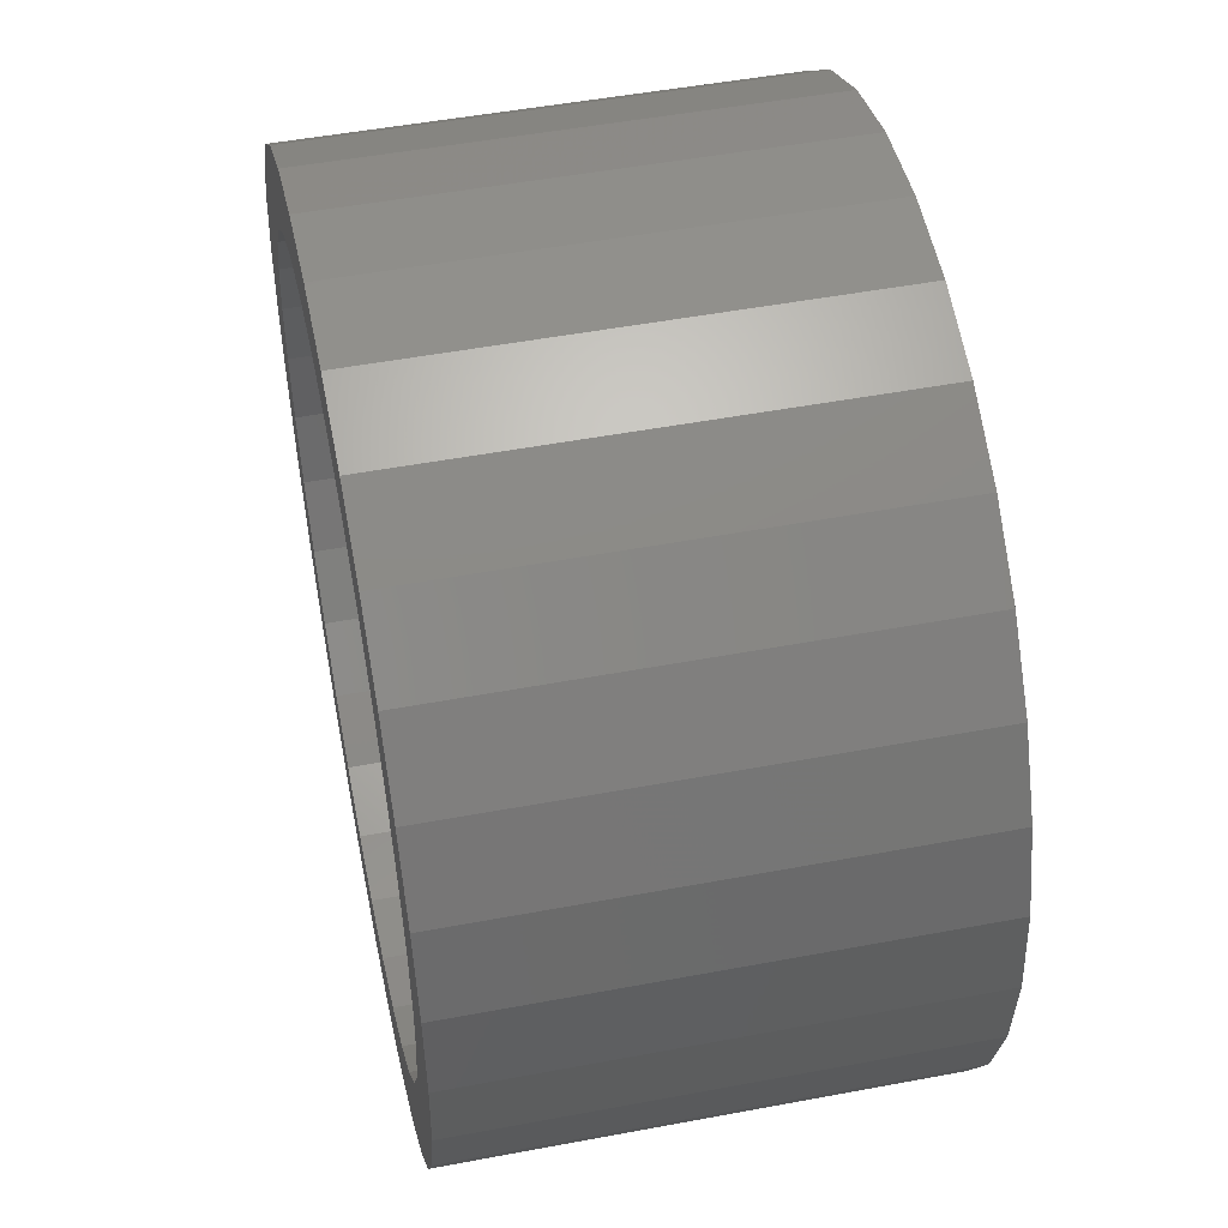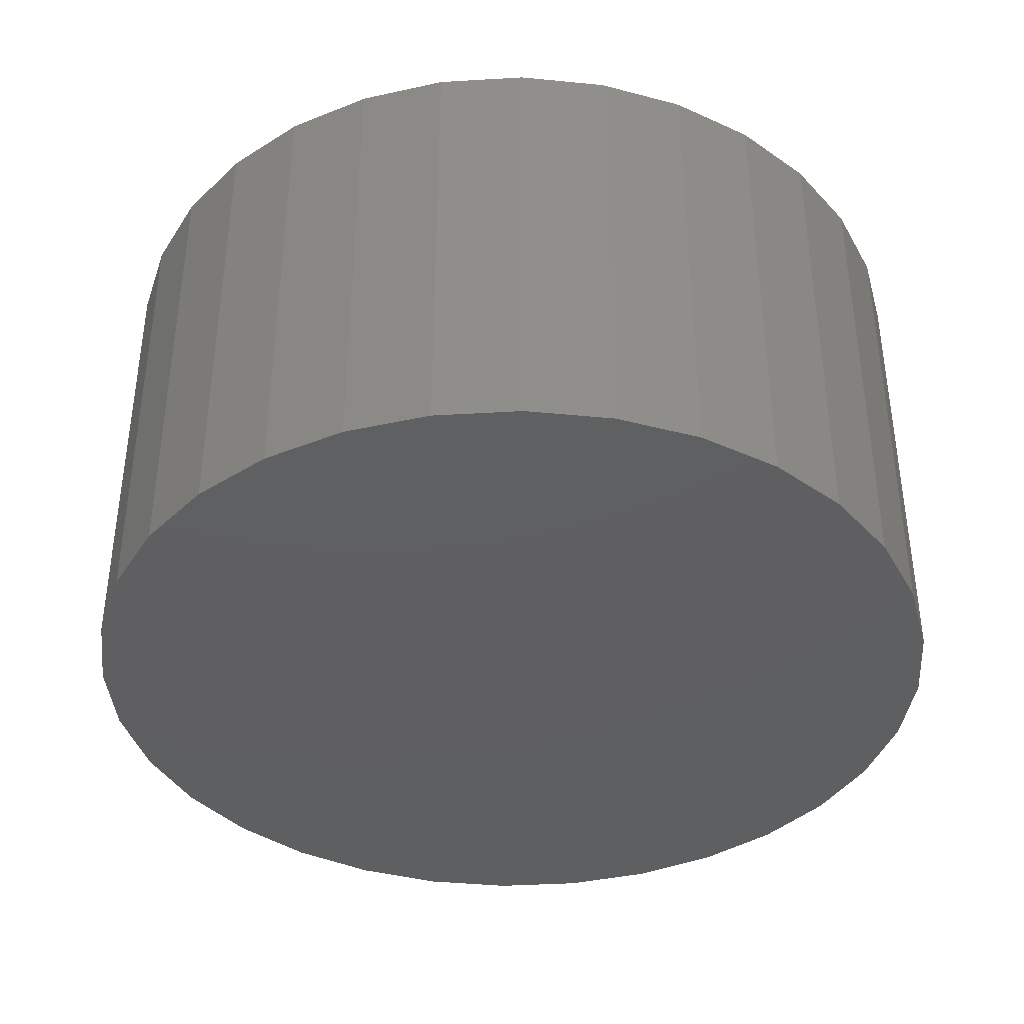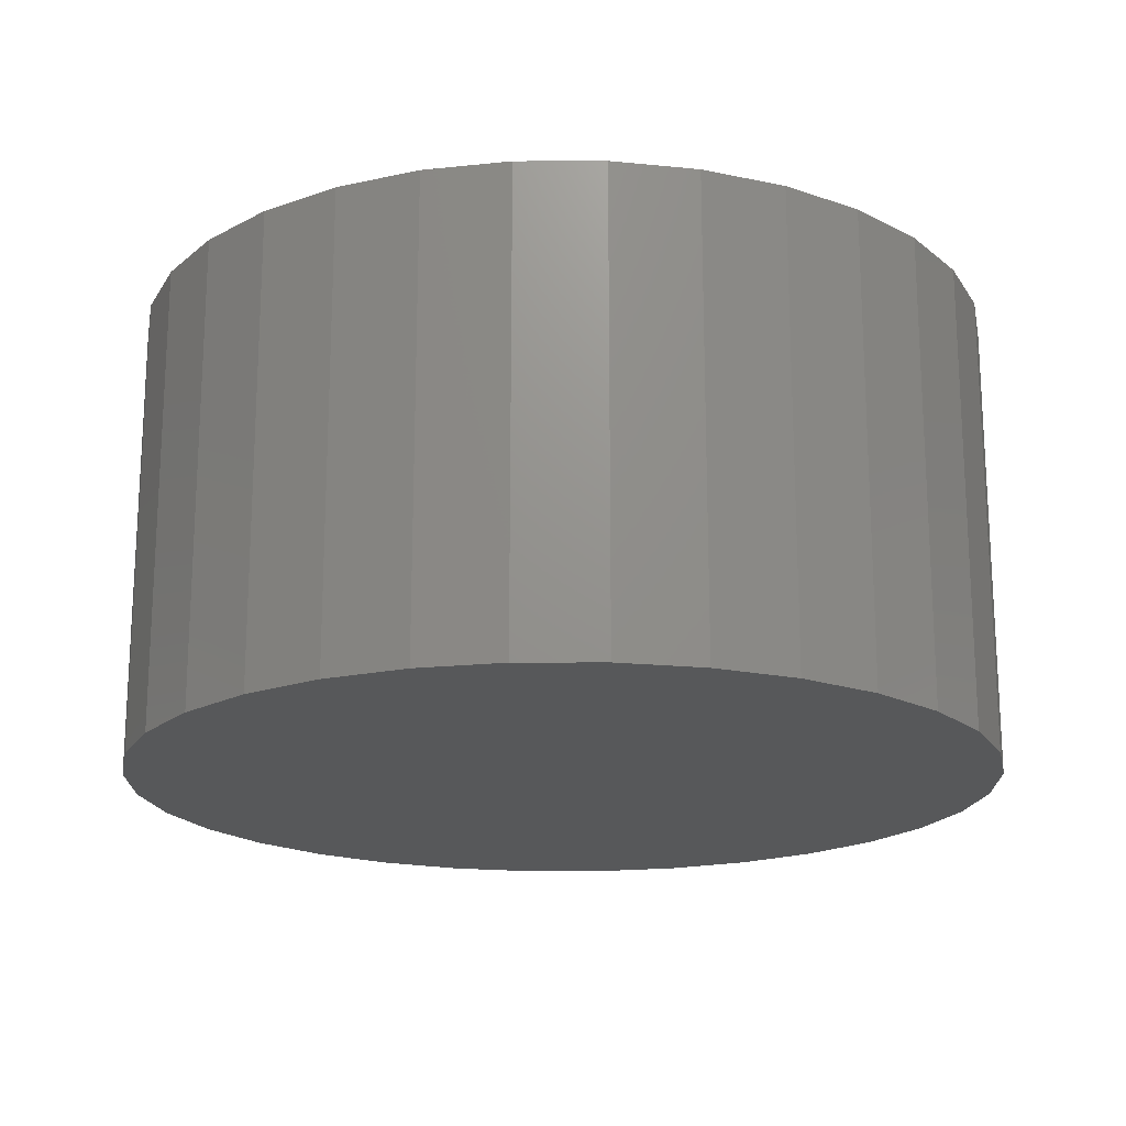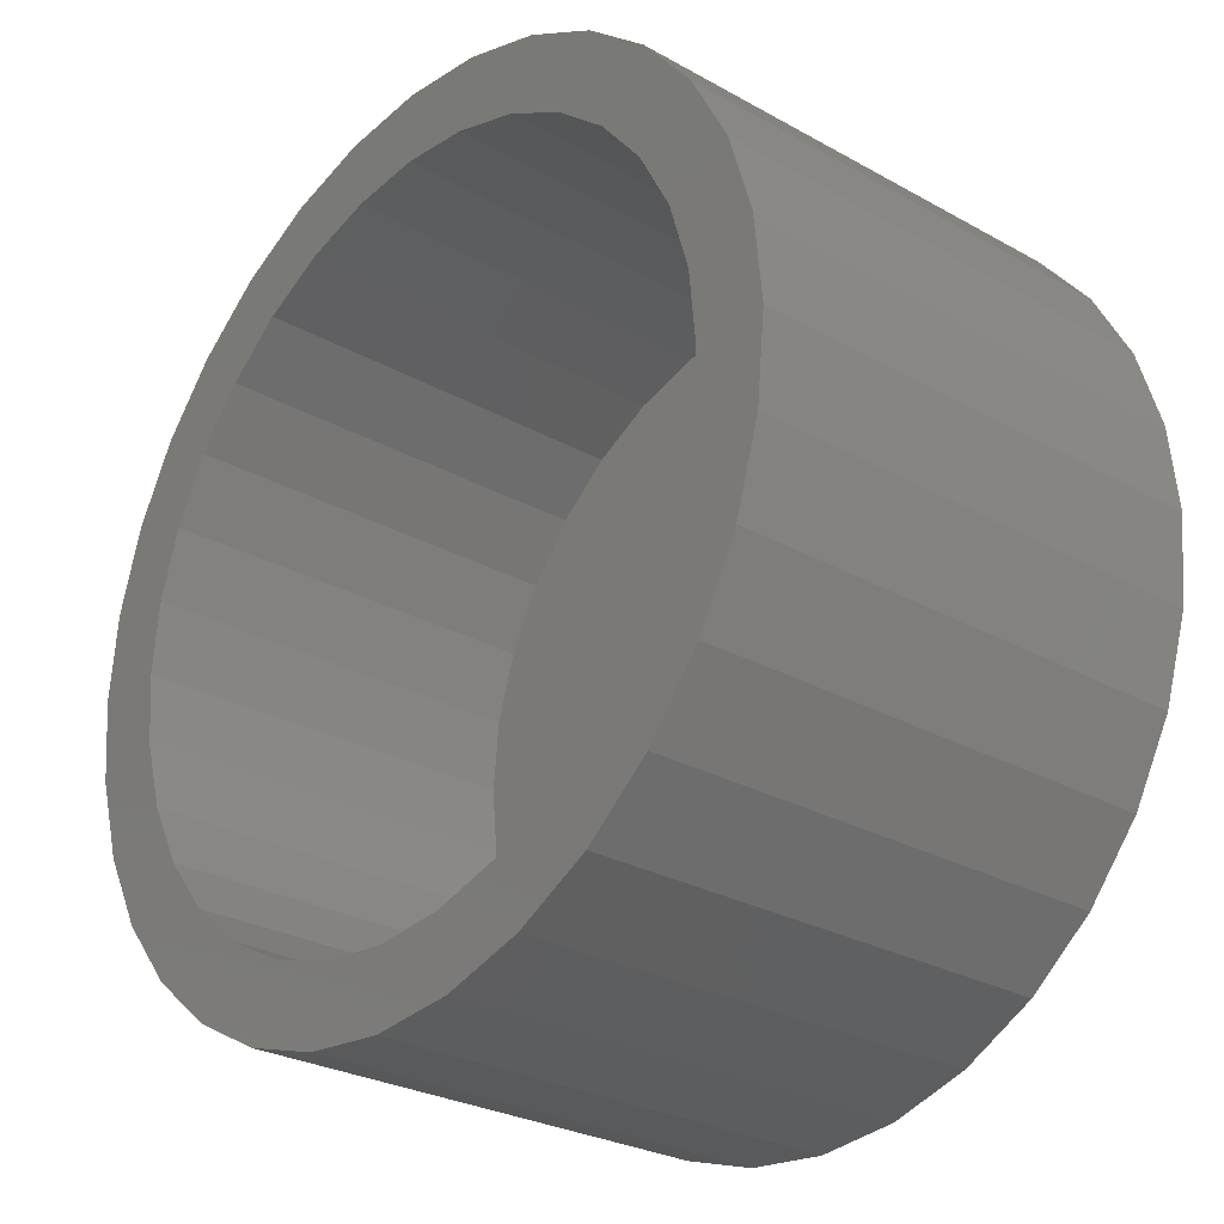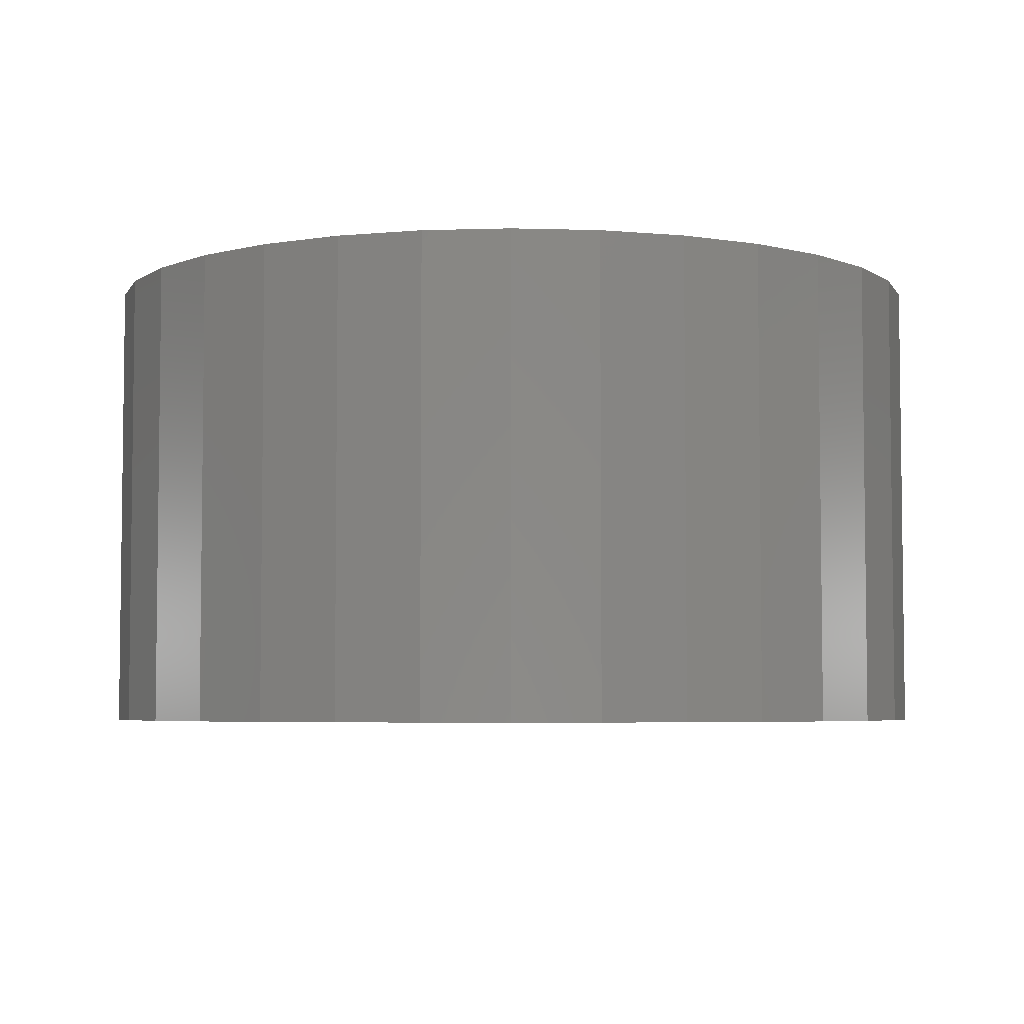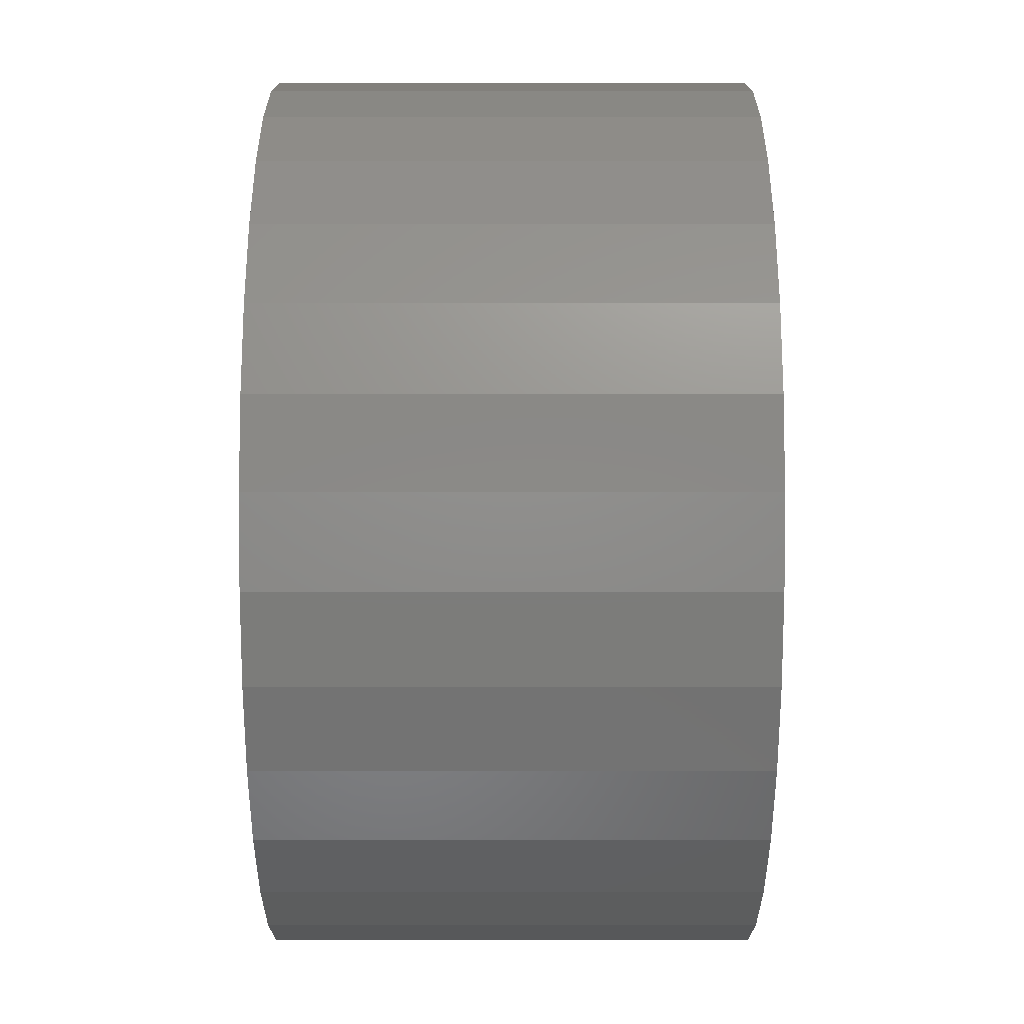
<metadata>
{"format":"stl","ext":"stl","renderer":"f3d","projection":"perspective","resolution":1024,"background":"white","views":[{"elev":49.9,"azim":-101.7,"up":"+Z"},{"elev":-39.0,"azim":156.1,"up":"+Y"},{"elev":-18.6,"azim":-140.3,"up":"+Y"},{"elev":-27.3,"azim":-130.9,"up":"+Z"},{"elev":-4.8,"azim":-101.1,"up":"+Y"},{"elev":-24.7,"azim":90.0,"up":"+Z"}]}
</metadata>
<code>
# stl→obj: 128 verts, 252 faces
v -0.01585 1.55e-16 0.5113
v 0.002632 1.562e-16 0.5132
v 0.002632 1.476e-16 0.4975
v -0.03362 1.534e-16 0.5059
v -0.04132 1.436e-16 0.4842
v -0.06436 1.494e-16 0.4854
v -0.02764 1.452e-16 0.4915
v -0.05331 1.419e-16 0.4744
v -0.07614 1.472e-16 0.4711
v -0.05331 1.295e-16 0.3625
v -0.04132 1.29e-16 0.3526
v -0.06436 1.346e-16 0.3514
v -0.02764 1.29e-16 0.3453
v -0.05 1.34e-16 0.3397
v -0.0128 1.293e-16 0.3408
v 0.02111 1.571e-16 0.5113
v 0.03889 1.574e-16 0.5059
v 0.05526 1.574e-16 0.4972
v 0.01807 1.482e-16 0.496
v 0.03291 1.486e-16 0.4915
v 0.06962 1.569e-16 0.4854
v 0.04658 1.485e-16 0.4842
v 0.05857 1.481e-16 0.4744
v 0.05857 1.357e-16 0.3625
v 0.0814 1.442e-16 0.3658
v 0.06962 1.42e-16 0.3514
v 0.04658 1.339e-16 0.3526
v 0.03291 1.323e-16 0.3453
v 0.05526 1.399e-16 0.3397
v 0.01807 1.31e-16 0.3408
v -0.05 1.515e-16 0.4972
v -0.0128 1.465e-16 0.496
v 0.002632 1.3e-16 0.3393
v 0.03889 1.38e-16 0.3309
v 0.02111 1.364e-16 0.3255
v 0.002632 1.352e-16 0.3237
v -0.01585 1.344e-16 0.3255
v -0.03362 1.34e-16 0.3309
v -0.06315 1.4e-16 0.4624
v -0.07046 1.381e-16 0.4487
v -0.08489 1.449e-16 0.4547
v -0.07496 1.362e-16 0.4339
v -0.09028 1.426e-16 0.4369
v -0.07648 1.344e-16 0.4184
v -0.09211 1.405e-16 0.4184
v -0.07496 1.328e-16 0.403
v -0.09028 1.385e-16 0.3999
v -0.07046 1.314e-16 0.3881
v -0.08489 1.368e-16 0.3822
v -0.06315 1.302e-16 0.3745
v -0.07614 1.355e-16 0.3658
v 0.06841 1.375e-16 0.3745
v 0.07572 1.395e-16 0.3881
v 0.09016 1.466e-16 0.3822
v 0.08022 1.414e-16 0.403
v 0.09555 1.488e-16 0.3999
v 0.08174 1.432e-16 0.4184
v 0.09737 1.51e-16 0.4184
v 0.08022 1.448e-16 0.4339
v 0.09555 1.529e-16 0.4369
v 0.07572 1.462e-16 0.4487
v 0.09016 1.546e-16 0.4547
v 0.06841 1.473e-16 0.4624
v 0.0814 1.559e-16 0.4711
v 0.01807 -0.08594 0.3408
v 0.03291 -0.08594 0.3453
v 0.04658 -0.08594 0.3526
v 0.05857 -0.08594 0.3625
v 0.06841 -0.08594 0.3745
v 0.07572 -0.08594 0.3881
v 0.08022 -0.08594 0.403
v 0.08174 -0.08594 0.4184
v 0.002632 -0.08594 0.3393
v -0.0128 -0.08594 0.3408
v -0.02764 -0.08594 0.3453
v -0.04132 -0.08594 0.3526
v -0.05331 -0.08594 0.3625
v -0.06315 -0.08594 0.3745
v -0.07046 -0.08594 0.3881
v -0.07496 -0.08594 0.403
v -0.07648 -0.08594 0.4184
v -0.0128 -0.08594 0.496
v -0.02764 -0.08594 0.4915
v -0.04132 -0.08594 0.4842
v -0.05331 -0.08594 0.4744
v -0.06315 -0.08594 0.4624
v -0.07046 -0.08594 0.4487
v -0.07496 -0.08594 0.4339
v 0.002632 -0.08594 0.4975
v 0.01807 -0.08594 0.496
v 0.03291 -0.08594 0.4915
v 0.04658 -0.08594 0.4842
v 0.05857 -0.08594 0.4744
v 0.06841 -0.08594 0.4624
v 0.07572 -0.08594 0.4487
v 0.08022 -0.08594 0.4339
v -0.01585 -0.1016 0.5113
v 0.02111 -0.1016 0.5113
v 0.002632 -0.1016 0.5132
v -0.03362 -0.1016 0.5059
v 0.03889 -0.1016 0.5059
v -0.05 -0.1016 0.4972
v 0.05526 -0.1016 0.4972
v 0.05526 -0.1016 0.3397
v -0.03362 -0.1016 0.3309
v 0.03889 -0.1016 0.3309
v -0.01585 -0.1016 0.3255
v 0.02111 -0.1016 0.3255
v 0.002632 -0.1016 0.3237
v 0.06962 -0.1016 0.4854
v -0.06436 -0.1016 0.4854
v 0.0814 -0.1016 0.4711
v -0.07614 -0.1016 0.4711
v 0.09016 -0.1016 0.4547
v -0.08489 -0.1016 0.4547
v 0.09555 -0.1016 0.4369
v -0.09028 -0.1016 0.4369
v 0.09737 -0.1016 0.4184
v -0.09211 -0.1016 0.4184
v 0.09555 -0.1016 0.3999
v -0.09028 -0.1016 0.3999
v 0.09016 -0.1016 0.3822
v -0.08489 -0.1016 0.3822
v 0.0814 -0.1016 0.3658
v -0.07614 -0.1016 0.3658
v 0.06962 -0.1016 0.3514
v -0.06436 -0.1016 0.3514
v -0.05 -0.1016 0.3397
f 1 2 3
f 4 1 3
f 5 6 7
f 6 5 8
f 8 9 6
f 10 11 12
f 12 11 13
f 13 14 12
f 14 13 15
f 3 2 16
f 3 16 17
f 18 3 17
f 19 3 18
f 20 19 18
f 21 20 18
f 21 22 20
f 23 22 21
f 24 25 26
f 27 24 26
f 28 27 26
f 29 28 26
f 30 28 29
f 31 4 3
f 31 3 32
f 31 32 7
f 31 7 6
f 33 30 29
f 33 29 34
f 33 34 35
f 33 35 36
f 33 36 37
f 33 37 38
f 33 38 14
f 33 14 15
f 8 39 9
f 9 39 40
f 9 40 41
f 41 40 42
f 41 42 43
f 43 42 44
f 43 44 45
f 45 44 46
f 45 46 47
f 47 46 48
f 47 48 49
f 49 48 50
f 49 50 51
f 51 50 10
f 51 10 12
f 24 52 25
f 25 52 53
f 25 53 54
f 54 53 55
f 54 55 56
f 56 55 57
f 56 57 58
f 58 57 59
f 58 59 60
f 60 59 61
f 60 61 62
f 62 61 63
f 62 63 64
f 64 63 23
f 64 23 21
f 33 65 30
f 30 65 66
f 30 66 28
f 28 66 67
f 28 67 27
f 27 67 68
f 27 68 24
f 24 68 69
f 24 69 52
f 52 69 70
f 52 70 53
f 53 70 71
f 53 71 55
f 55 71 72
f 55 72 57
f 65 33 73
f 73 33 15
f 73 15 74
f 74 15 13
f 74 13 75
f 75 13 11
f 75 11 76
f 76 11 10
f 76 10 77
f 77 10 50
f 77 50 78
f 78 50 48
f 78 48 79
f 79 48 46
f 79 46 80
f 80 46 44
f 80 44 81
f 3 82 32
f 32 82 83
f 32 83 7
f 7 83 84
f 7 84 5
f 5 84 85
f 5 85 8
f 8 85 86
f 8 86 39
f 39 86 87
f 39 87 40
f 40 87 88
f 40 88 42
f 42 88 81
f 42 81 44
f 82 3 89
f 89 3 19
f 89 19 90
f 90 19 20
f 90 20 91
f 91 20 22
f 91 22 92
f 92 22 23
f 92 23 93
f 93 23 63
f 93 63 94
f 94 63 61
f 94 61 95
f 95 61 59
f 95 59 96
f 96 59 57
f 96 57 72
f 89 90 82
f 83 82 90
f 91 83 90
f 84 83 91
f 92 84 91
f 85 84 92
f 93 85 92
f 67 76 68
f 75 76 67
f 66 75 67
f 74 75 66
f 65 74 66
f 73 74 65
f 76 77 68
f 68 77 78
f 68 78 69
f 69 78 79
f 69 79 70
f 70 79 80
f 70 80 71
f 71 80 81
f 71 81 72
f 72 81 88
f 72 88 96
f 96 88 87
f 96 87 95
f 95 87 86
f 95 86 94
f 94 86 85
f 94 85 93
f 97 98 99
f 98 97 100
f 98 100 101
f 101 100 102
f 101 102 103
f 104 105 106
f 106 105 107
f 106 107 108
f 108 107 109
f 103 102 110
f 110 102 111
f 110 111 112
f 112 111 113
f 112 113 114
f 114 113 115
f 114 115 116
f 116 115 117
f 116 117 118
f 118 117 119
f 118 119 120
f 120 119 121
f 120 121 122
f 122 121 123
f 122 123 124
f 124 123 125
f 124 125 126
f 126 125 127
f 126 127 104
f 104 127 128
f 104 128 105
f 58 118 56
f 56 118 120
f 56 120 54
f 54 120 122
f 54 122 25
f 25 122 124
f 25 124 26
f 26 124 126
f 26 126 29
f 29 126 104
f 29 104 34
f 34 104 106
f 34 106 35
f 35 106 108
f 35 108 36
f 36 108 109
f 36 109 37
f 37 109 107
f 37 107 38
f 38 107 105
f 38 105 14
f 14 105 128
f 14 128 12
f 12 128 127
f 12 127 51
f 51 127 125
f 51 125 49
f 49 125 123
f 49 123 47
f 47 123 121
f 47 121 45
f 45 121 119
f 45 119 43
f 43 119 117
f 43 117 41
f 41 117 115
f 41 115 9
f 9 115 113
f 9 113 6
f 6 113 111
f 6 111 31
f 31 111 102
f 31 102 4
f 4 102 100
f 4 100 1
f 1 100 97
f 1 97 2
f 2 97 99
f 2 99 16
f 16 99 98
f 16 98 17
f 17 98 101
f 17 101 18
f 18 101 103
f 18 103 21
f 21 103 110
f 21 110 64
f 64 110 112
f 64 112 62
f 62 112 114
f 62 114 60
f 60 114 116
f 60 116 58
f 58 116 118

</code>
